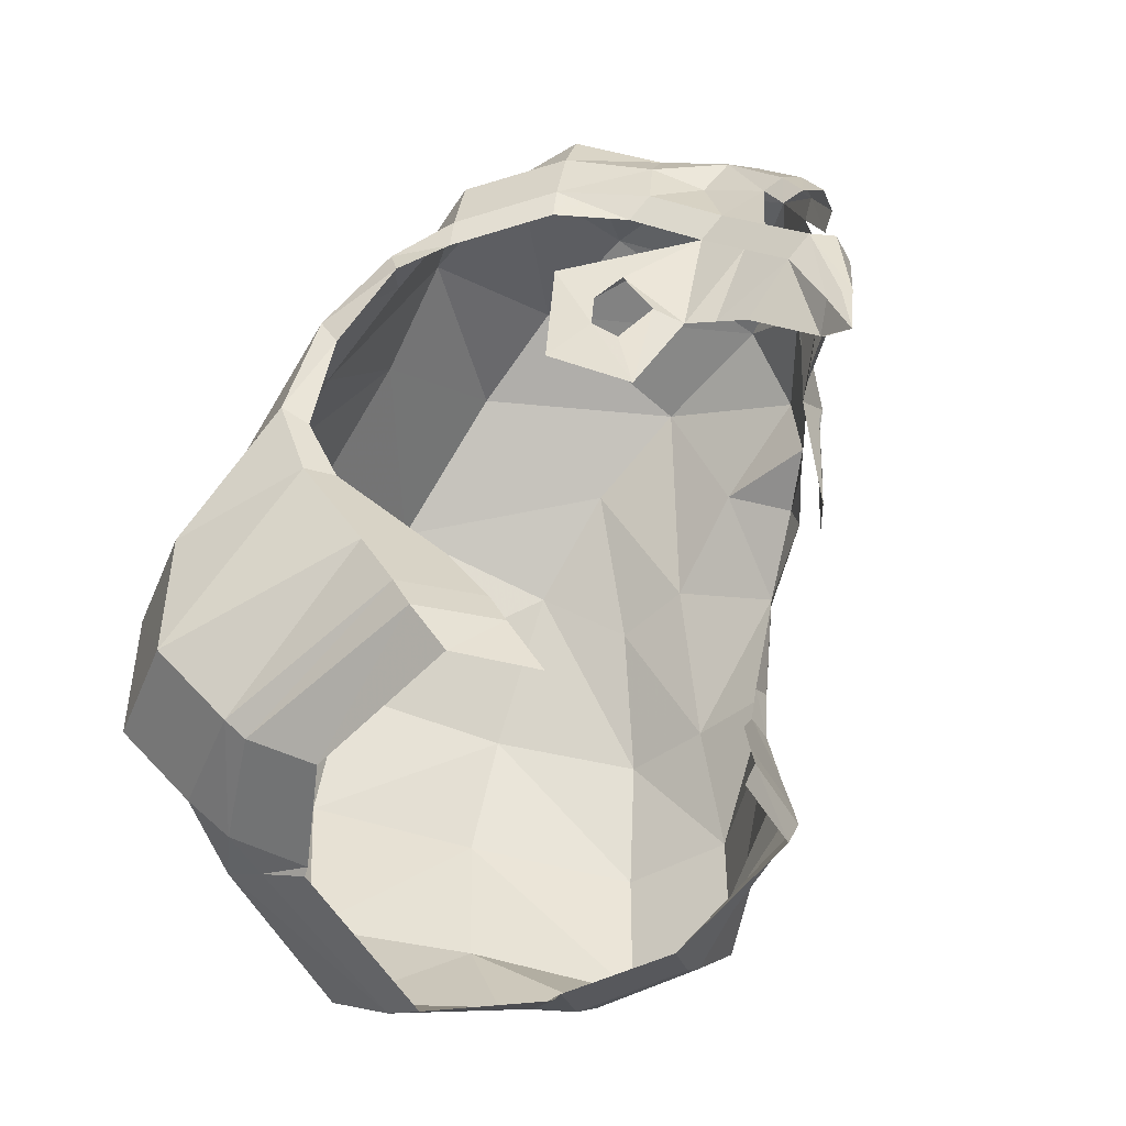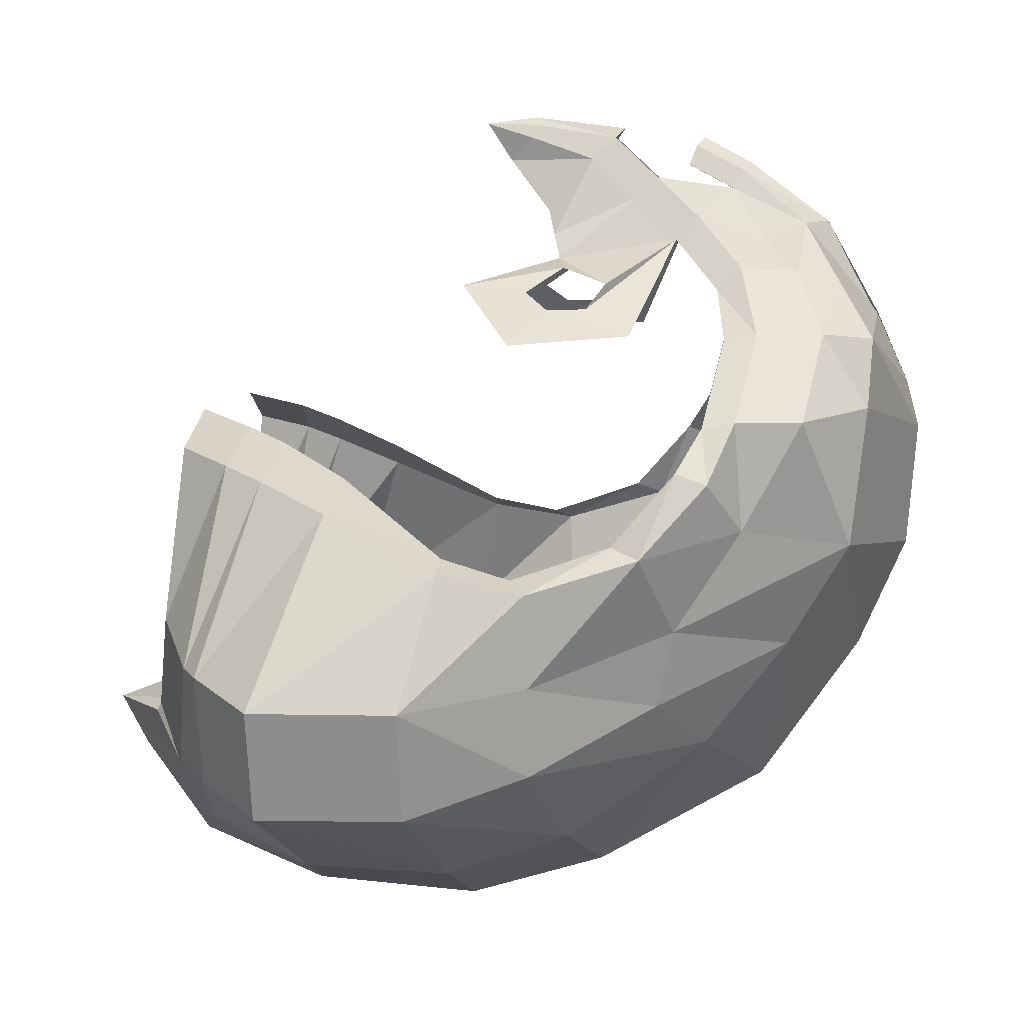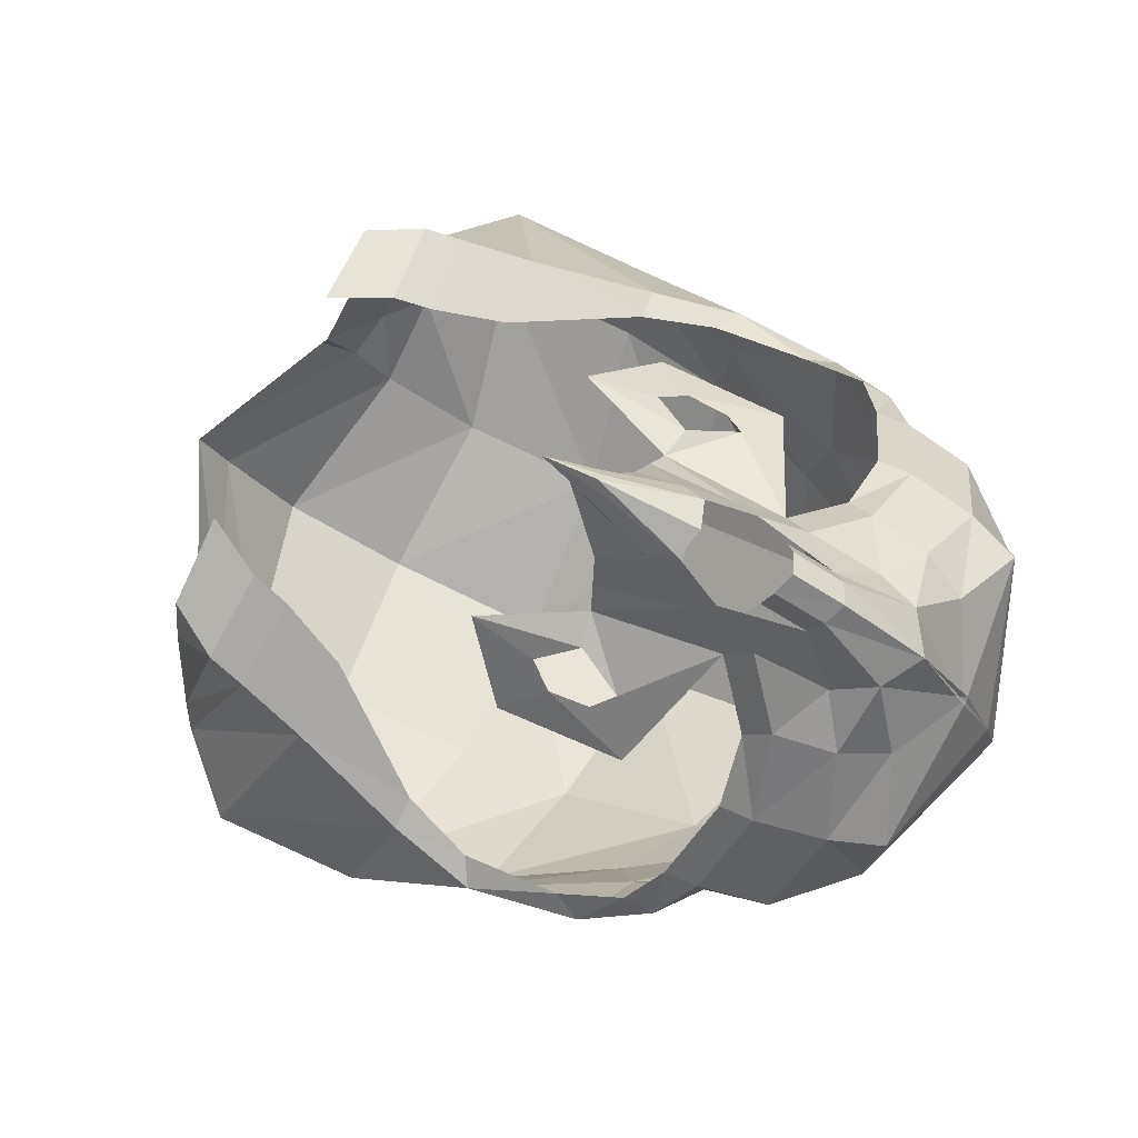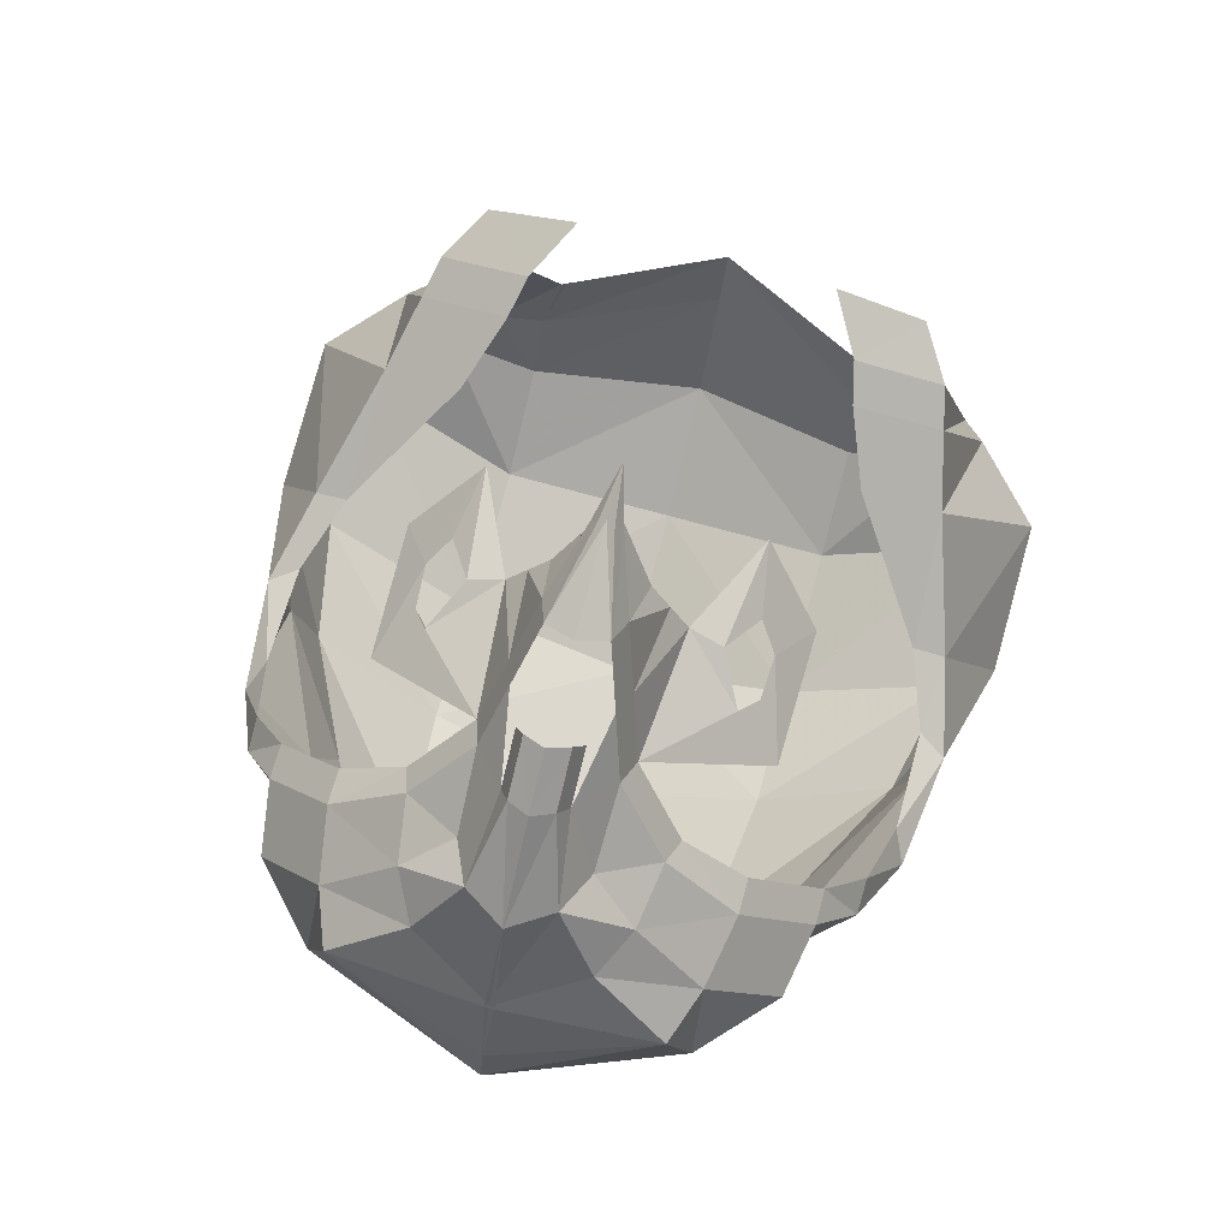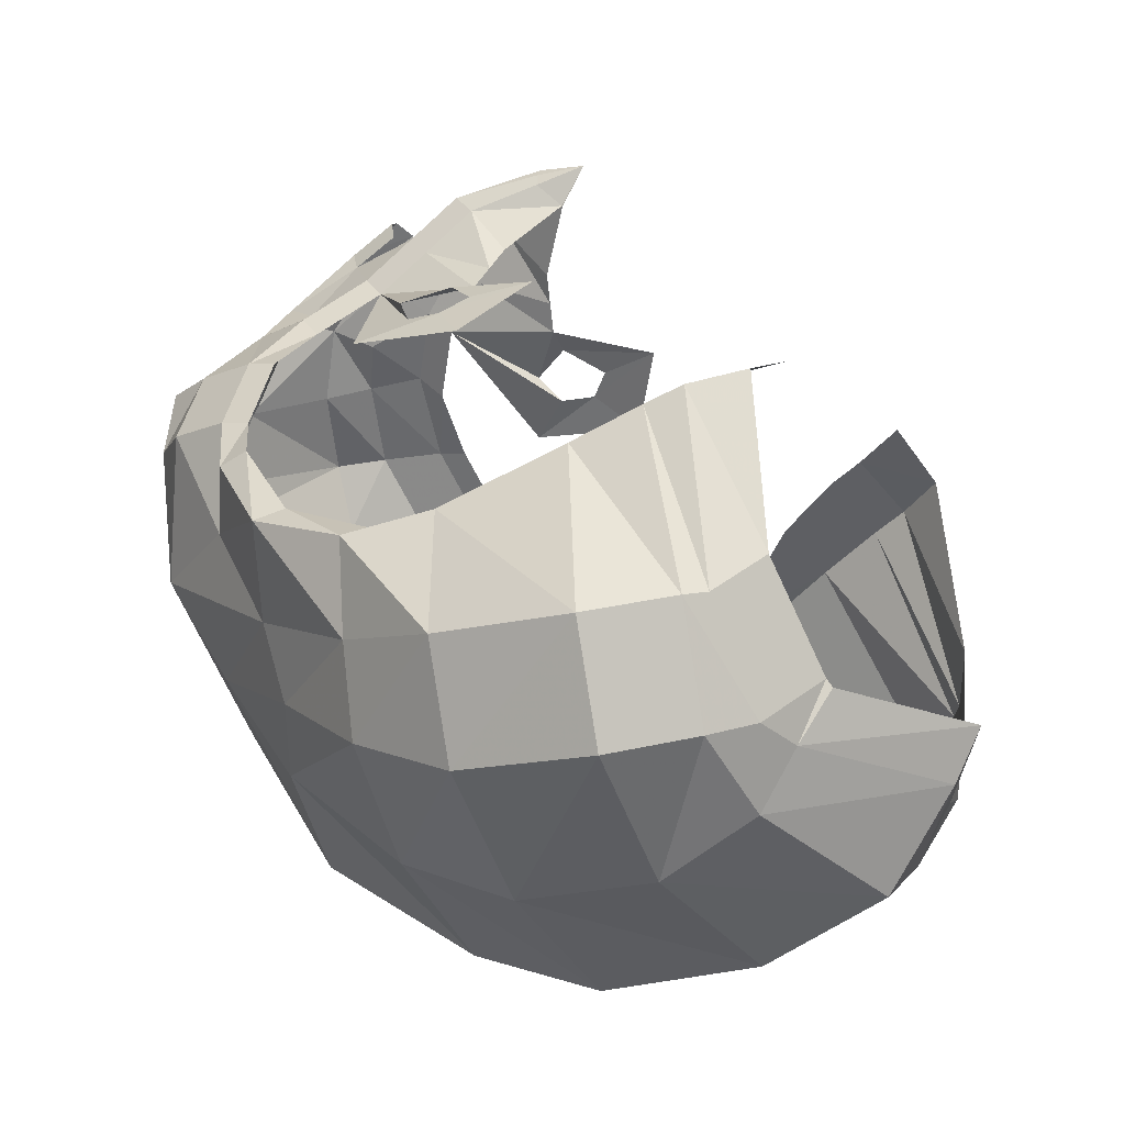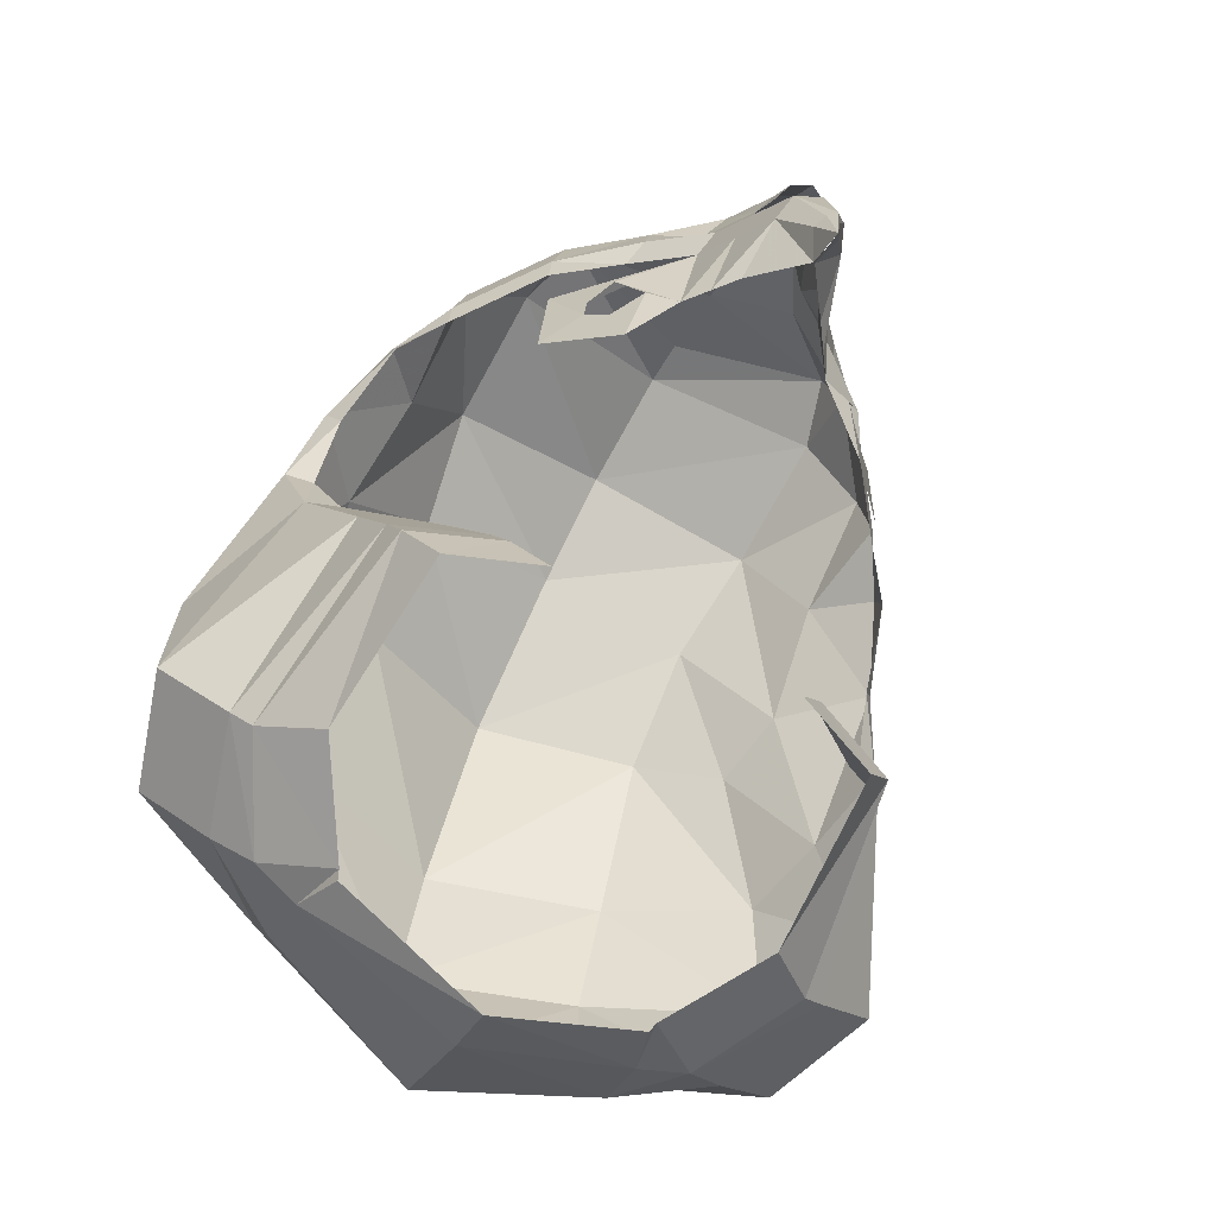
<metadata>
{"format":"obj","ext":"obj","renderer":"f3d","projection":"perspective","resolution":1024,"background":"white","views":[{"elev":-46.2,"azim":-39.5,"up":"+Y"},{"elev":6.8,"azim":95.5,"up":"+Z"},{"elev":78.4,"azim":115.1,"up":"+Z"},{"elev":76.7,"azim":-164.9,"up":"+Z"},{"elev":-15.1,"azim":-59.1,"up":"+Z"},{"elev":-68.1,"azim":-29.0,"up":"+Y"}]}
</metadata>
<code>
o Cube
v 0.4773 0.135 -3.483
v -0.4773 0.135 -3.483
v 0.3918 0.2671 -3.394
v -0.3918 0.2671 -3.394
v 0.4773 0.4298 -3.451
v -0.4773 0.4298 -3.451
v 0.5319 0.3596 -3.542
v -0.5319 0.3596 -3.542
v 0.541 0.218 -3.547
v -0.541 0.218 -3.547
v 0.6426 0.08176 -3.671
v -0.6426 0.08176 -3.671
v 0.6321 0.5224 -3.636
v -0.6321 0.5224 -3.636
v 0.2402 0.6812 -3.291
v -0.2402 0.6812 -3.291
v 0.2784 0.2446 -3.36
v -0.2784 0.2446 -3.36
v 0.4374 -0.1012 -3.459
v -0.4374 -0.1012 -3.459
v 0.1497 0.1954 -3.182
v -0.1497 0.1954 -3.182
v 0.002601 0.03901 -2.99
v -0.002601 0.03901 -2.99
v 0.04759 0.1212 -2.904
v -0.04759 0.1212 -2.904
v 0.1268 0.3573 -2.987
v -0.1268 0.3573 -2.987
v 0.2107 0.7676 -3.209
v -0.2107 0.7676 -3.209
v 0.09729 0.4437 -2.906
v -0.09729 0.4437 -2.906
v 0.4174 0.8384 -3.474
v -0.4174 0.8384 -3.474
v 0.3879 0.9248 -3.393
v -0.3879 0.9248 -3.393
v 0.6314 0.9846 -3.628
v -0.6314 0.9846 -3.628
v 0.6314 0.8677 -3.648
v -0.6314 0.8677 -3.648
v 0.8672 0.7943 -3.949
v -0.8672 0.7943 -3.949
v 0.8672 0.9112 -3.929
v -0.8672 0.9112 -3.929
v 0.9903 0.8167 -4.138
v -0.9903 0.8167 -4.138
v 0.9903 0.7048 -4.098
v -0.9903 0.7048 -4.098
v 1.102 0.5846 -4.392
v -1.102 0.5846 -4.392
v 1.054 0.4835 -4.352
v -1.054 0.4835 -4.352
v 1.059 0.1318 -4.473
v -1.059 0.1318 -4.473
v 1.156 0.1876 -4.512
v -1.156 0.1876 -4.512
v 1.078 -0.1298 -4.452
v -1.078 -0.1298 -4.452
v 0.966 -0.1229 -4.412
v -0.966 -0.1229 -4.412
v 0.944 -0.5478 -4.26
v -0.944 -0.5478 -4.26
v 0.6717 -0.5198 -4.158
v -0.6717 -0.5198 -4.158
v 0.88 -0.7871 -4.153
v -0.88 -0.7871 -4.153
v 0.5748 -0.7558 -4.039
v -0.5748 -0.7558 -4.039
v 0.5417 -0.8878 -3.985
v -0.5417 -0.8878 -3.985
v 0.8469 -0.9191 -4.1
v -0.8469 -0.9191 -4.1
v 0.4289 -1.087 -3.927
v -0.4289 -1.087 -3.927
v 0.7341 -1.098 -4.045
v -0.7341 -1.098 -4.045
v 0.5874 1.223 -3.628
v -0.5874 1.223 -3.628
v 0.8232 1.15 -3.929
v -0.8232 1.15 -3.929
v 0.3551 1.134 -3.409
v -0.3551 1.134 -3.409
v 0.202 1.025 -3.3
v -0.202 1.025 -3.3
v 0.5225 1.406 -3.645
v -0.5225 1.406 -3.645
v 0.2748 1.292 -3.447
v -0.2748 1.292 -3.447
v 0 1.564 -3.834
v -0.01579 1.447 -3.568
v 0.01579 1.447 -3.568
v 0 1.609 -4.003
v 0.6018 1.388 -3.892
v -0.6018 1.388 -3.892
v 0 1.57 -4.452
v 0.6018 1.331 -4.393
v -0.6018 1.331 -4.393
v 0.5384 1.11 -4.768
v -0.5384 1.11 -4.768
v 0 1.393 -4.849
v 0 1.025 -5.374
v 0.5437 0.8134 -5.143
v -0.5437 0.8134 -5.143
v 0 0.3971 -5.736
v 0.6018 0.3042 -5.499
v -0.6018 0.3042 -5.499
v 0 -0.114 -5.887
v 0.6018 -0.1424 -5.655
v -0.6018 -0.1424 -5.655
v 0 -0.7297 -5.841
v 0.6018 -0.6755 -5.636
v -0.6018 -0.6755 -5.636
v 0 -1.189 -5.646
v 0.6018 -1.034 -5.455
v -0.6018 -1.034 -5.455
v 0 -1.434 -5.301
v 0.5931 -1.164 -5.248
v -0.5931 -1.164 -5.248
v 1.145 -0.2414 -5.327
v -1.145 -0.2414 -5.327
v 1.148 -0.7748 -5.333
v -1.148 -0.7748 -5.333
v 1.045 0.197 -5.179
v -1.045 0.197 -5.179
v 0.8192 0.6407 -4.959
v -0.8192 0.6407 -4.959
v 1.111 0.197 -4.851
v -1.111 0.197 -4.851
v 1.276 -0.2414 -4.919
v -1.276 -0.2414 -4.919
v 1.282 -0.7748 -4.921
v -1.282 -0.7748 -4.921
v 0.8281 0.938 -4.32
v -0.8281 0.938 -4.32
v 0.8742 0.7004 -4.679
v -0.8742 0.7004 -4.679
v 0.944 -0.5478 -4.26
v -0.944 -0.5478 -4.26
v 1.282 -0.7748 -4.921
v -1.282 -0.7748 -4.921
v 1.148 -0.7748 -5.333
v -1.148 -0.7748 -5.333
v 0.6018 -0.6755 -5.636
v -0.6018 -0.6755 -5.636
v 0.9064 -1.006 -5.254
v -0.9064 -1.006 -5.254
v 1.04 -1.006 -4.843
v -1.04 -1.006 -4.843
v 0.9064 -1.006 -5.254
v -0.9064 -1.006 -5.254
v 1.04 -1.006 -4.843
v -1.04 -1.006 -4.843
v 0.7635 -1.123 -5.202
v -0.7635 -1.123 -5.202
v 0.9644 -1.06 -4.824
v -0.9644 -1.06 -4.824
v 0 -1.533 -5.117
v 0.5352 -1.263 -5.064
v -0.5352 -1.263 -5.064
v 0.7737 -1.168 -4.675
v -0.7737 -1.168 -4.675
v 0.5462 -1.246 -5.035
v -0.5462 -1.246 -5.035
v 0.02449 0.1339 -2.855
v -0.02449 0.1339 -2.855
v 0.1383 1.165 -3.229
v -0.1383 1.165 -3.229
v 0 1.253 -3.219
v 0.1019 0.891 -3.097
v -0.1019 0.891 -3.097
v 0.07068 0.9276 -3.029
v -0.07068 0.9276 -3.029
v 0 0.9601 -3
v 0.2141 0.22 -3.271
v -0.2141 0.22 -3.271
v 0.154 0.6057 -3.058
v -0.154 0.6057 -3.058
v 0.1835 0.5192 -3.139
v -0.1835 0.5192 -3.139
v 0 0.4747 -2.869
v 0 0.1325 -2.827
v 0 -0.05292 -2.85
v 0.07068 0.752 -2.937
v -0.07068 0.752 -2.937
v 0 0.7806 -2.904
v 0.1019 0.7246 -3.009
v -0.1019 0.7246 -3.009
f 9 1 19 11
f 20 2 10 12
f 9 7 13 11
f 14 8 10 12
f 7 5 15 13
f 16 6 8 14
f 5 3 17 15
f 18 4 6 16
f 3 1 19 17
f 20 2 4 18
f 27 21 23 25
f 24 22 28 26
f 15 29 35 33
f 36 30 16 34
f 33 35 37 39
f 38 36 34 40
f 39 37 43 41
f 44 38 40 42
f 41 43 45 47
f 46 44 42 48
f 47 45 49 51
f 50 46 48 52
f 51 49 55 53
f 56 50 52 54
f 53 55 57 59
f 58 56 54 60
f 59 57 61 63
f 62 58 60 64
f 63 61 65 67
f 66 62 64 68
f 67 65 71 69
f 72 66 68 70
f 69 71 75 73
f 76 72 70 74
f 43 37 77 79
f 78 38 44 80
f 37 35 81 77
f 82 36 38 78
f 35 29 83 81
f 84 30 36 82
f 77 81 87 85
f 88 82 78 86
f 85 87 90 89
f 91 88 86 89
f 85 89 92 93
f 92 89 86 94
f 93 92 95 96
f 95 92 94 97
f 96 95 100 98
f 100 95 97 99
f 98 100 101 102
f 101 100 99 103
f 102 101 104 105
f 104 101 103 106
f 105 104 107 108
f 107 104 106 109
f 108 107 110 111
f 110 107 109 112
f 111 110 113 114
f 113 110 112 115
f 114 113 116 117
f 116 113 115 118
f 108 111 121 119
f 122 112 109 120
f 105 108 119 123
f 120 109 106 124
f 102 105 123 125
f 124 106 103 126
f 125 123 127 135
f 128 124 126 136
f 123 119 129 127
f 130 120 124 128
f 119 121 131 129
f 132 122 120 130
f 98 102 125 135
f 126 103 99 136
f 49 45 133 135
f 134 46 50 136
f 43 79 133 45
f 134 80 44 46
f 79 93 96 133
f 97 94 80 134
f 77 85 93 79
f 94 86 78 80
f 96 98 135 133
f 136 99 97 134
f 49 135 127 55
f 128 136 50 56
f 55 127 129 57
f 130 128 56 58
f 57 129 131 61
f 132 130 58 62
f 61 131 139 137
f 140 132 62 138
f 131 121 141 139
f 142 122 132 140
f 121 111 143 141
f 144 112 122 142
f 139 141 145 147
f 146 142 140 148
f 111 114 145 141
f 146 115 112 142
f 61 139 147 65
f 148 140 62 66
f 147 145 149 151
f 150 146 148 152
f 151 149 153 155
f 154 150 152 156
f 65 151 155 71
f 156 152 66 72
f 114 117 153 149
f 154 118 115 150
f 117 116 157 158
f 157 116 118 159
f 155 153 162 160
f 163 154 156 161
f 117 158 162 153
f 163 159 118 154
f 71 155 160 75
f 161 156 72 76
f 25 164 31 27
f 32 165 26 28
f 90 87 166 168
f 167 88 91 168
f 81 83 166 87
f 167 84 82 88
f 166 83 169 171
f 170 84 167 172
f 168 166 171 173
f 172 167 168 173
f 17 174 178 15
f 179 175 18 16
f 174 21 27 178
f 28 22 175 179
f 15 178 176 29
f 177 179 16 30
f 178 27 31 176
f 32 28 179 177
f 29 176 169 83
f 170 177 30 84
f 31 164 181 180
f 181 165 32 180
f 181 164 182
f 182 165 181
f 164 25 182
f 182 26 165
f 25 23 182
f 182 24 26
f 173 171 183 185
f 184 172 173 185
f 171 169 186 183
f 187 170 172 184

</code>
